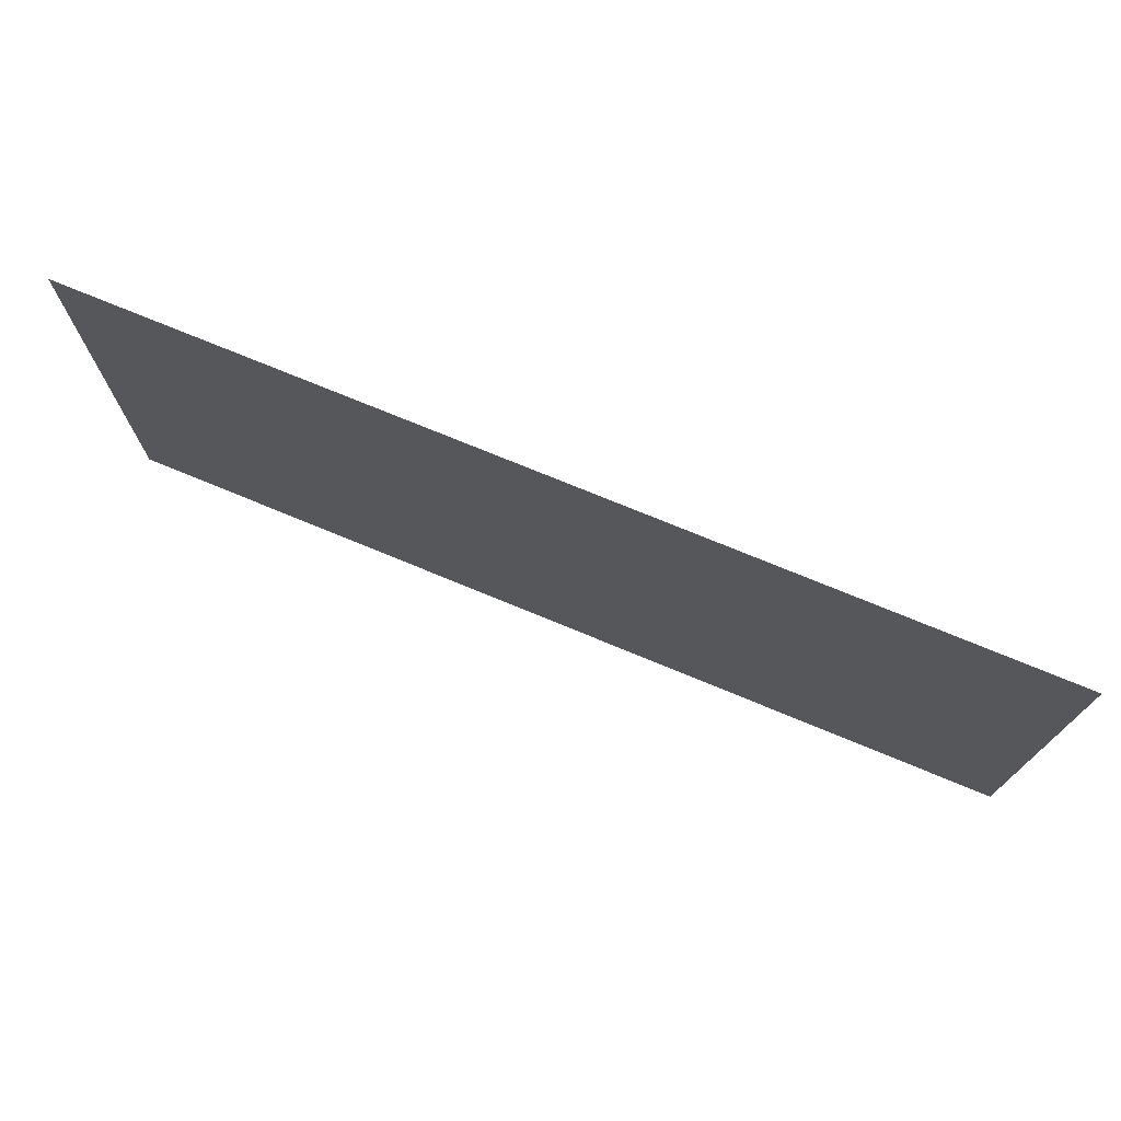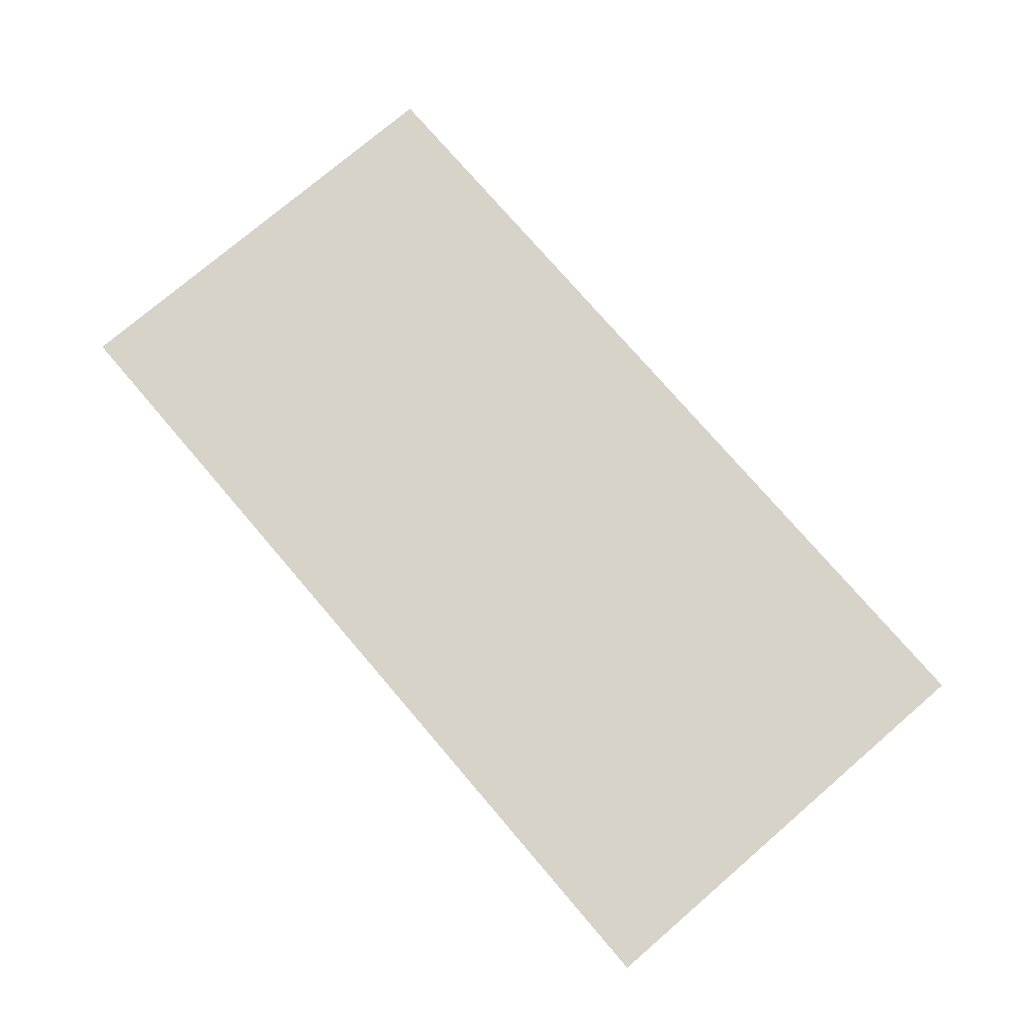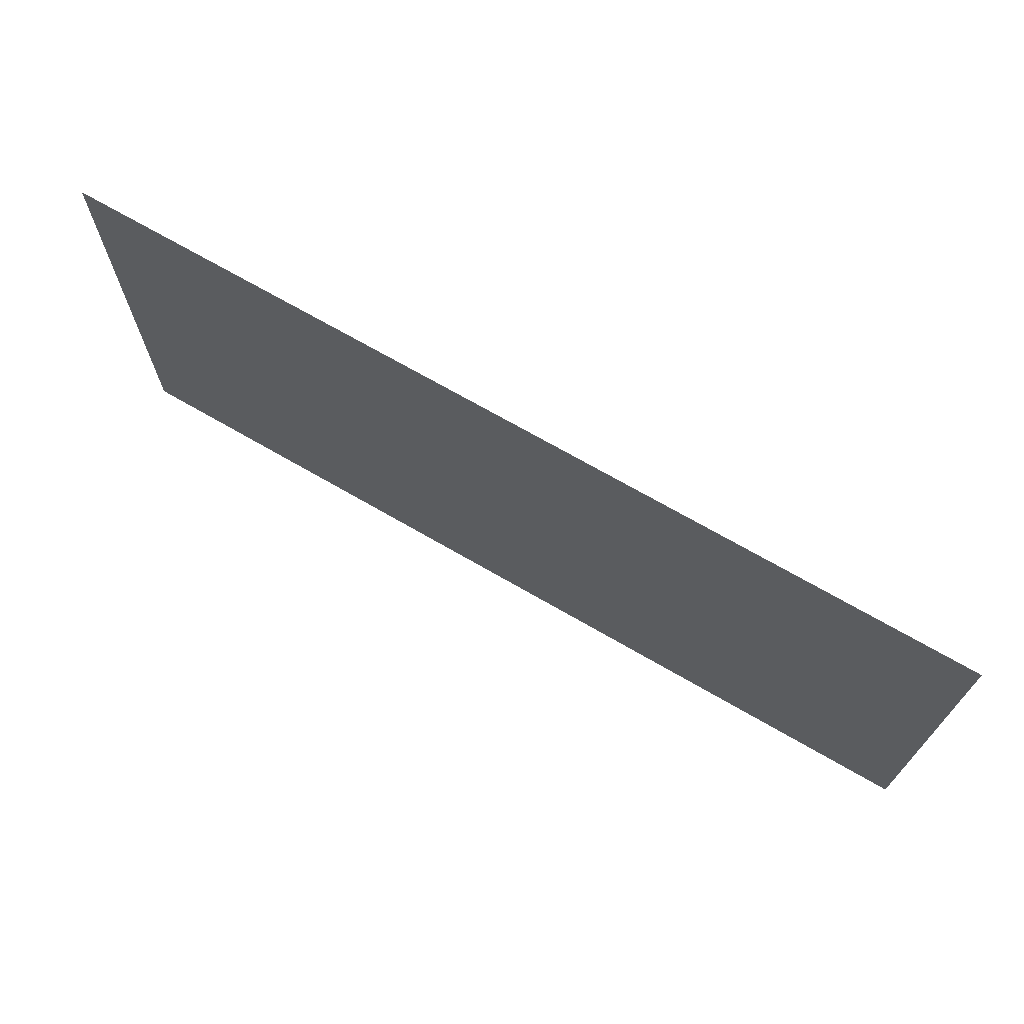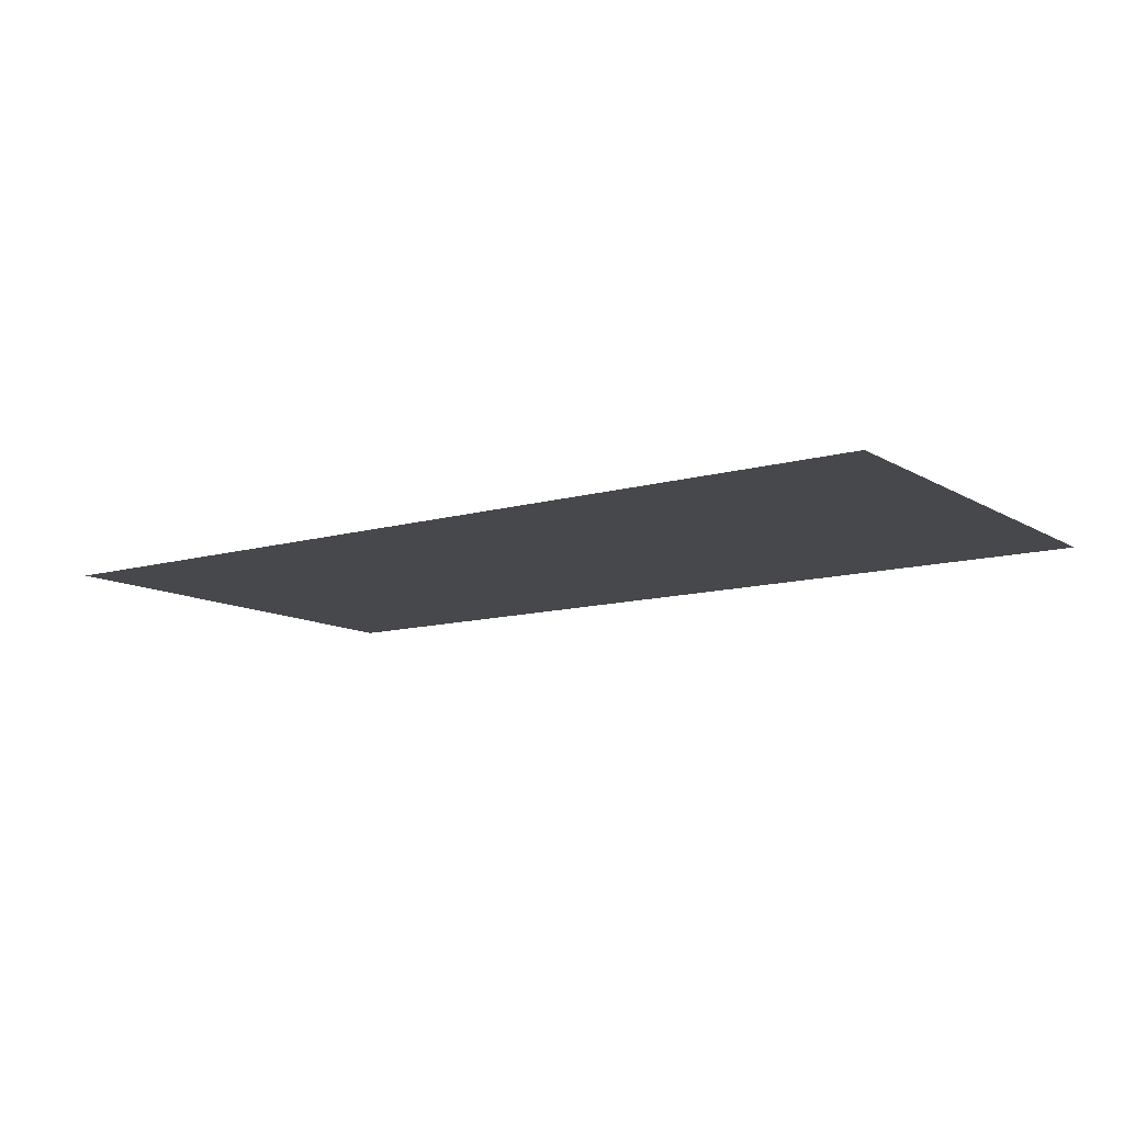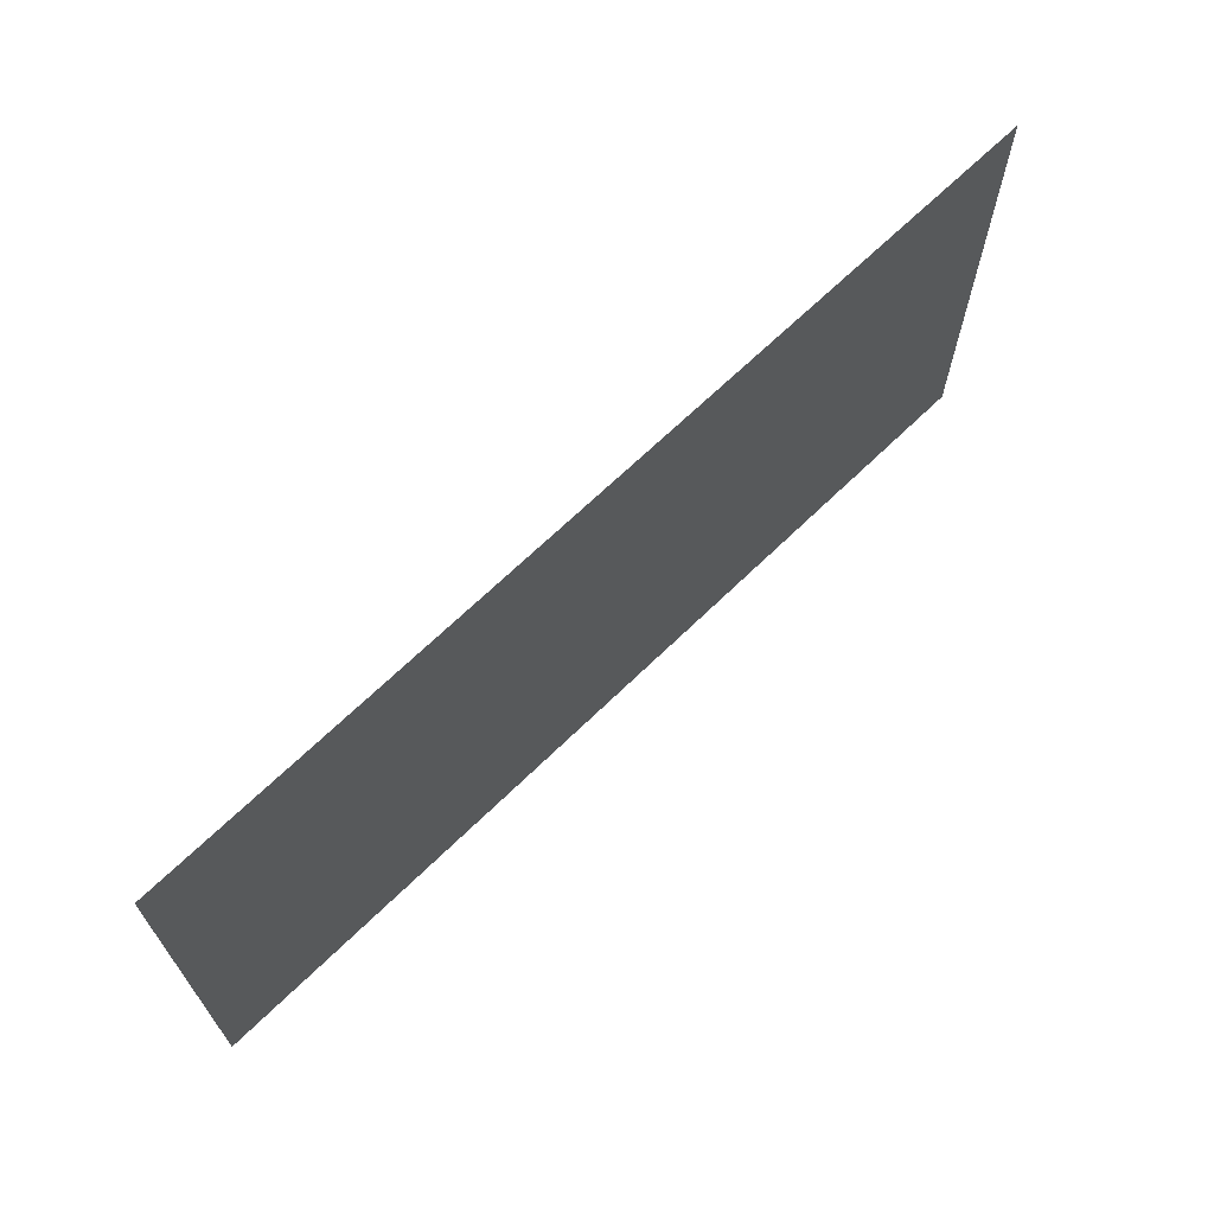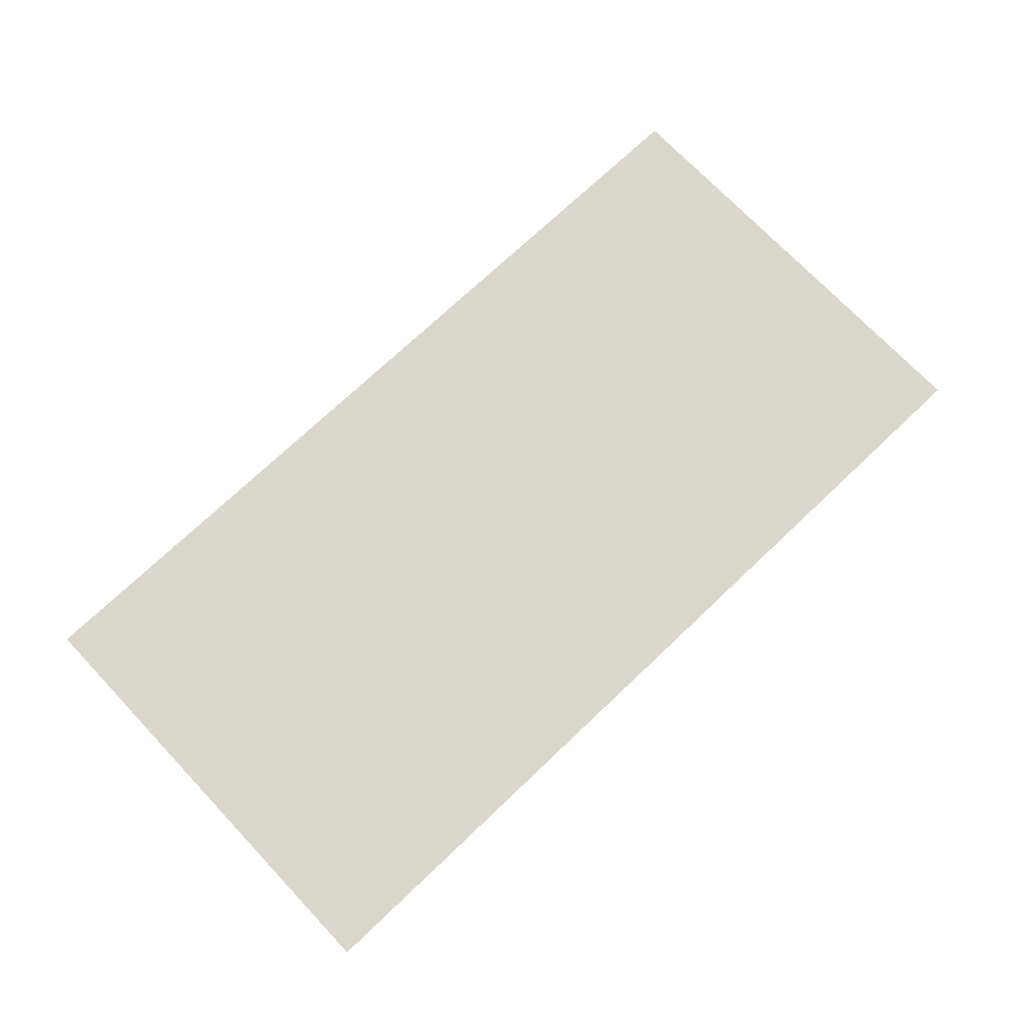
<metadata>
{"format":"obj","ext":"obj","renderer":"f3d","projection":"perspective","resolution":1024,"background":"white","views":[{"elev":73.9,"azim":-157.5,"up":"+Z"},{"elev":75.9,"azim":-130.6,"up":"+Y"},{"elev":70.2,"azim":30.1,"up":"+Z"},{"elev":-11.4,"azim":-144.9,"up":"+Y"},{"elev":67.3,"azim":135.7,"up":"+Z"},{"elev":72.8,"azim":136.5,"up":"+Y"}]}
</metadata>
<code>
o logotip
v -1 0 0.5057
v 1 0 0.5057
v -1 0 -0.5057
v 1 0 -0.5057
f 2 3 1
f 2 4 3

</code>
